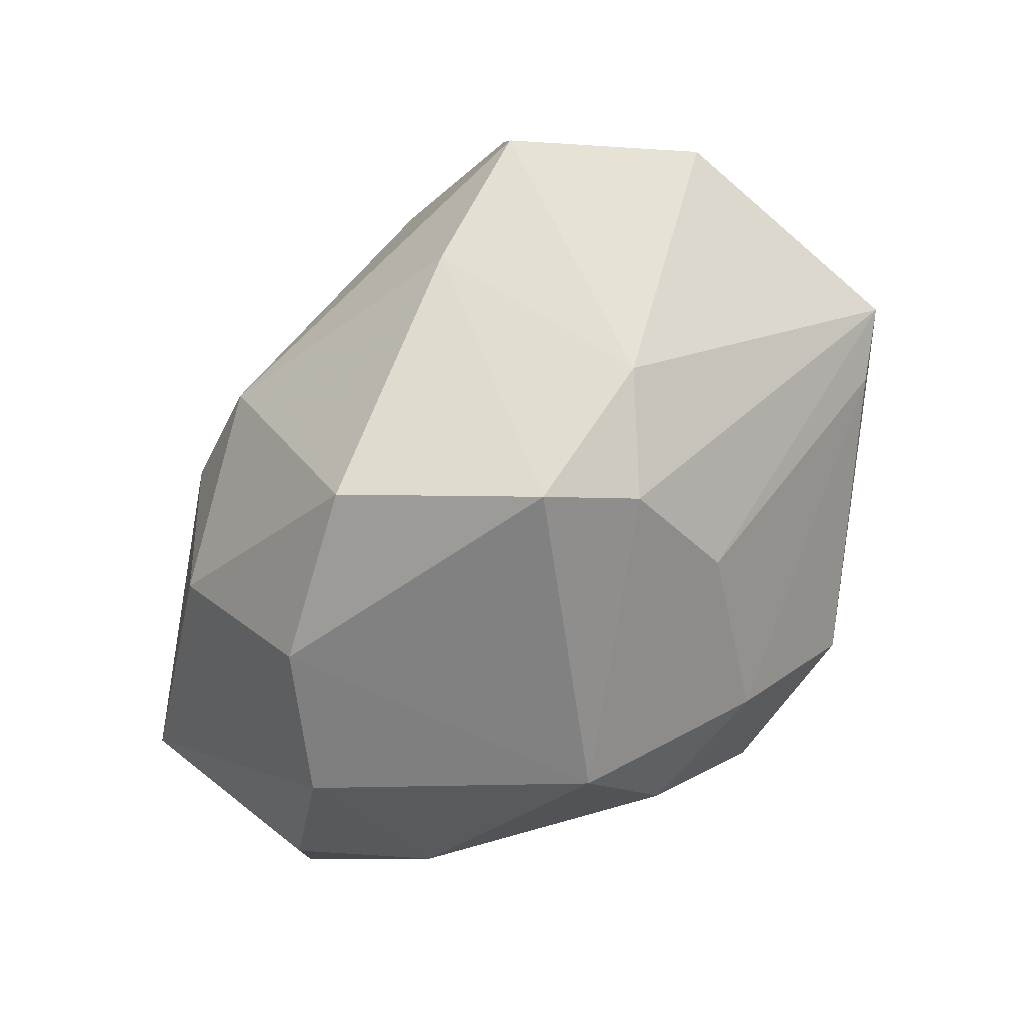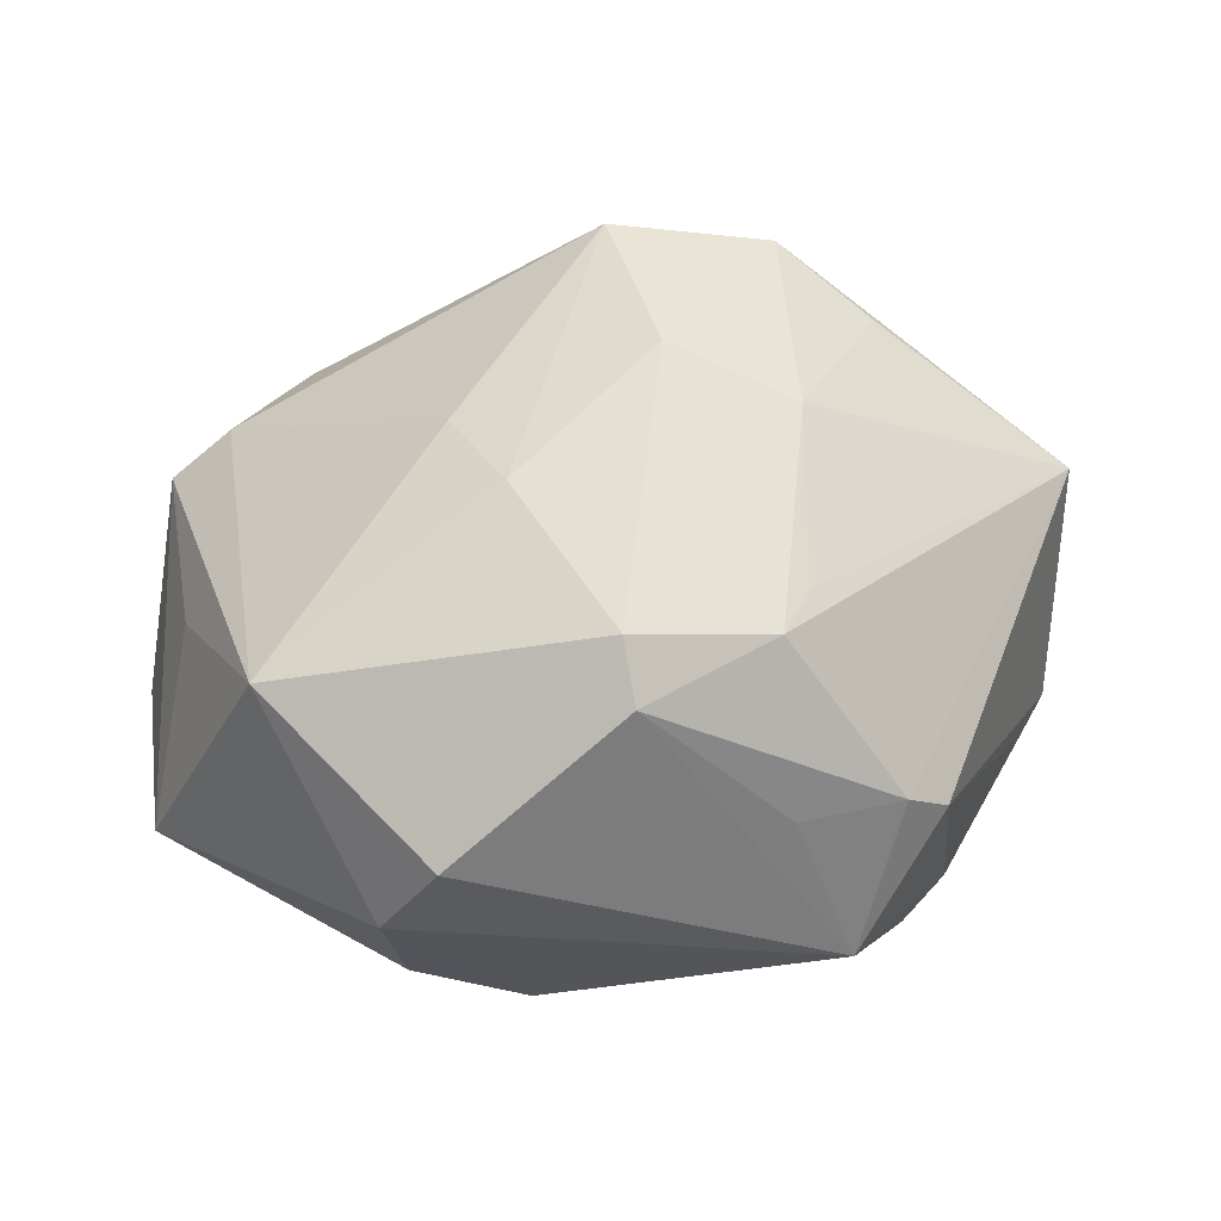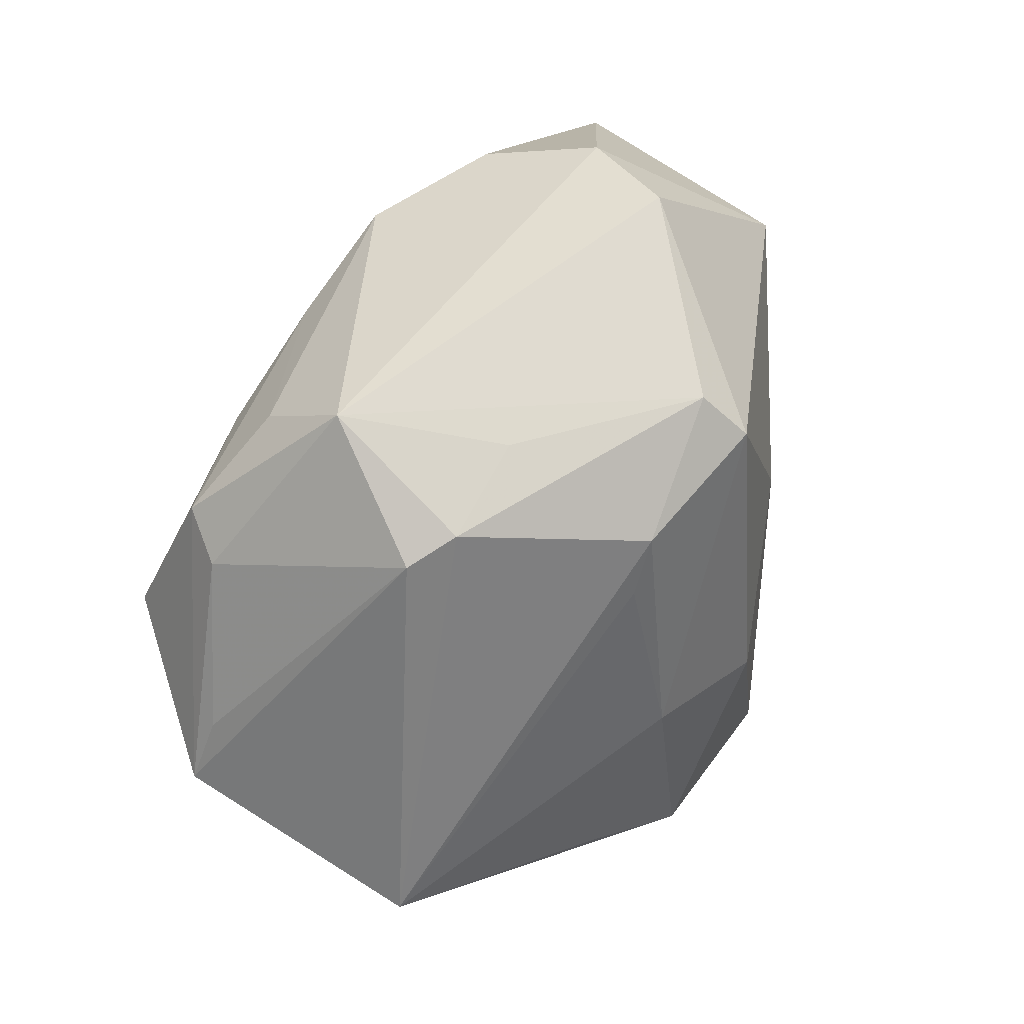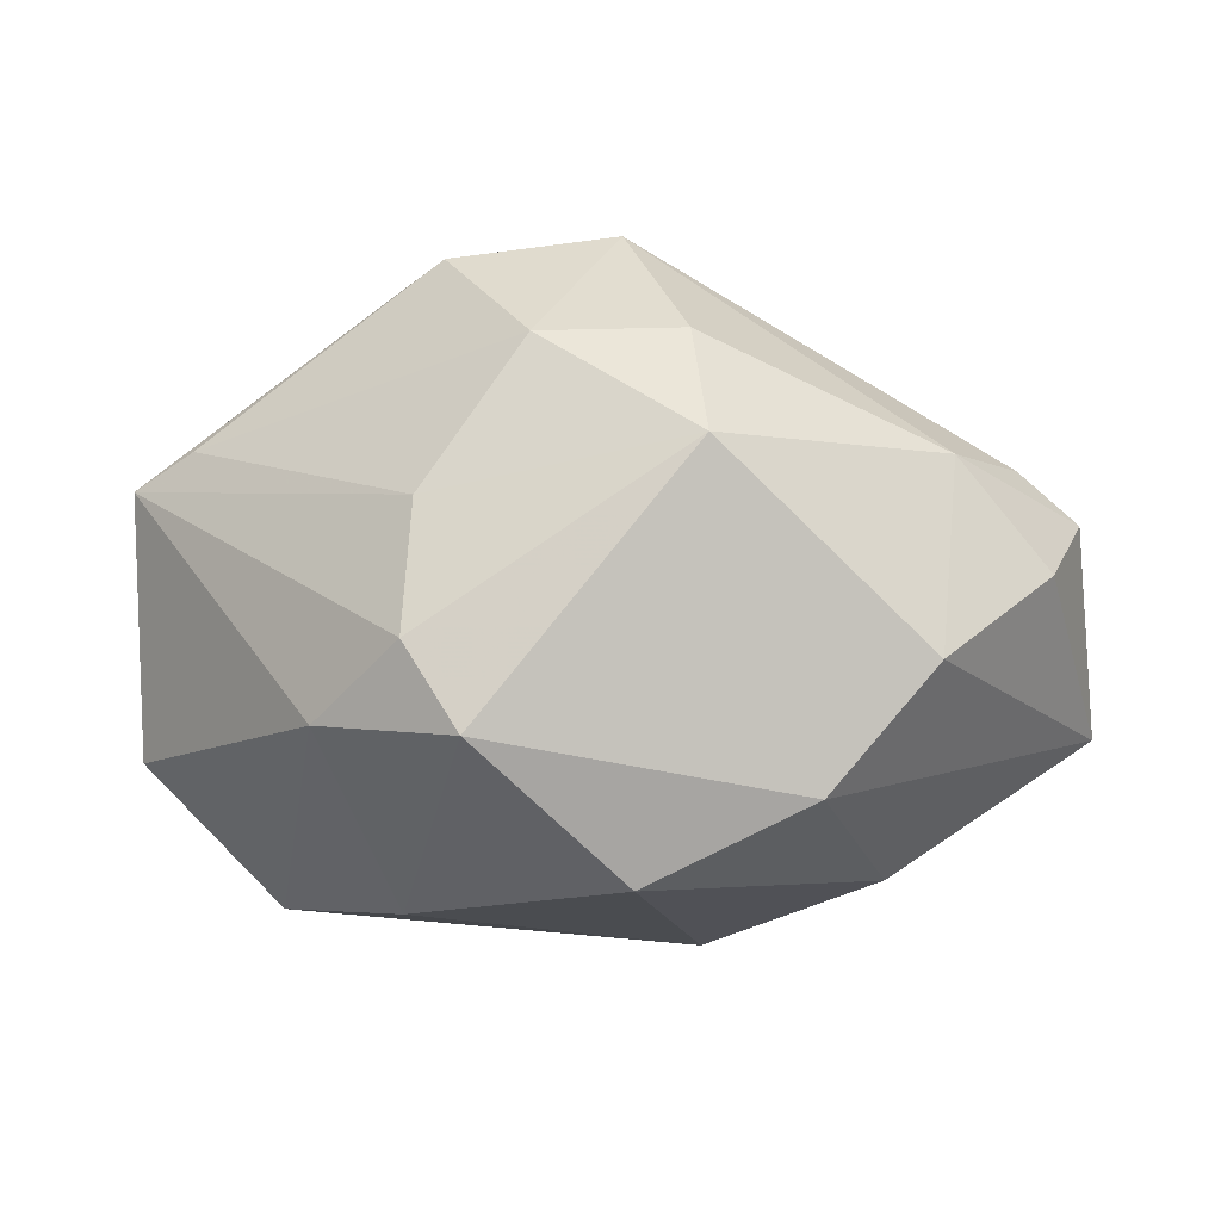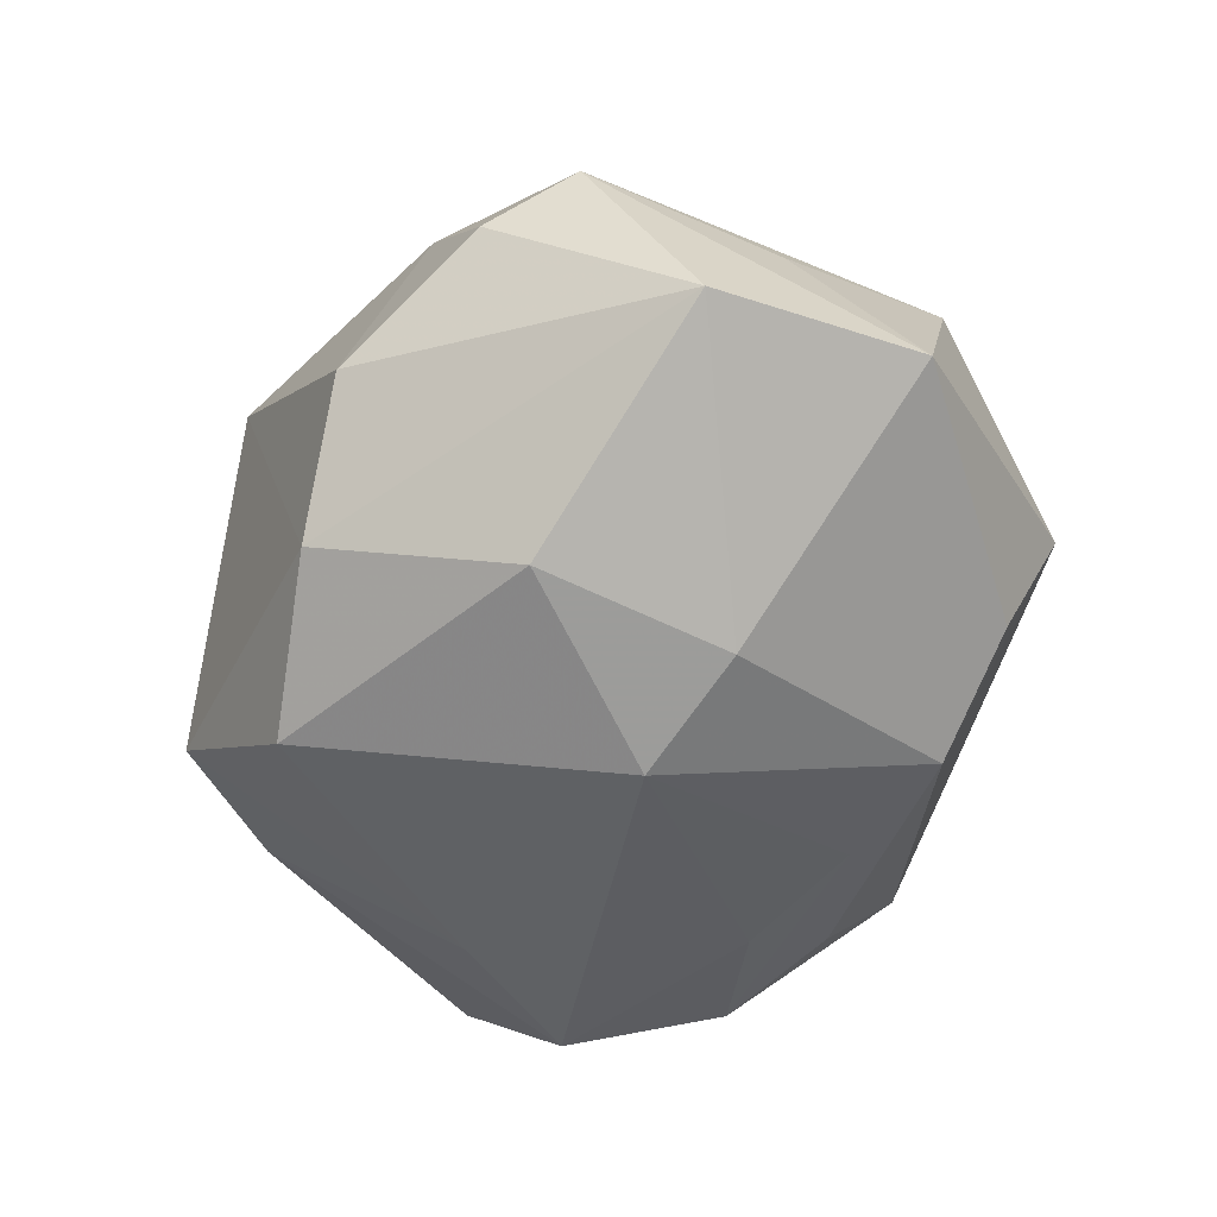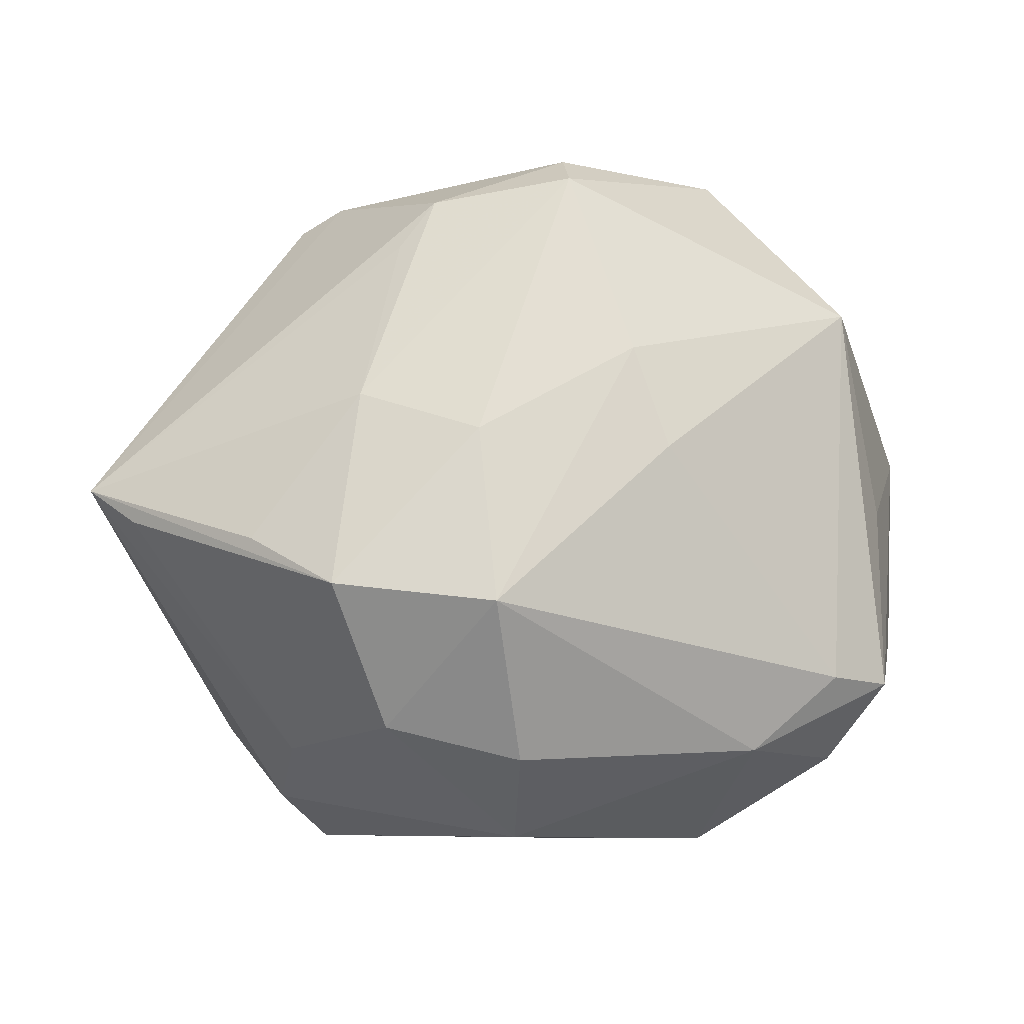
<metadata>
{"format":"obj","ext":"obj","renderer":"f3d","projection":"perspective","resolution":1024,"background":"white","views":[{"elev":-55.4,"azim":-133.3,"up":"+Y"},{"elev":40.6,"azim":168.8,"up":"+Z"},{"elev":64.0,"azim":-63.6,"up":"+Y"},{"elev":-7.3,"azim":-12.9,"up":"+Z"},{"elev":-50.0,"azim":65.8,"up":"+Z"},{"elev":-16.1,"azim":-2.8,"up":"+Y"}]}
</metadata>
<code>
v 0.01221 0.02699 -0.02037
v 0.01413 0.0002801 0.02617
v 0.004424 0.02976 0.02473
v -0.009474 0.02829 0.0211
v -0.02497 -0.03017 -0.005089
v -0.02351 -0.02723 0.007283
v -0.04013 -0.005034 0.01425
v -0.02043 -0.03321 -0.01323
v 0.01066 0.01048 0.02674
v -0.03936 0.00974 -0.01266
v 0.02088 -0.01632 -0.02407
v -0.02061 -0.004822 -0.02705
v -0.005004 -0.02868 -0.02548
v -0.0005802 -0.03084 0.02187
v -0.02822 0.02228 -0.01742
v 0.02391 -0.02795 0.01255
v -0.02401 0.03235 0.0024
v 0.03329 -0.02688 0.002344
v 0.03869 -0.01994 0.007963
v -0.02413 0.02328 -0.02194
v -0.0143 0.02933 -0.01796
v -0.000631 -0.03689 0.0118
v -0.01374 -0.02765 0.02162
v 0.04333 -0.01082 -0.01075
v 0.02028 -0.0343 -0.00618
v -0.01488 0.03741 -0.009505
v -0.01675 0.004992 0.02704
v 0.008178 -0.0002423 -0.02978
v -0.005083 2.811e-05 0.03195
v -0.04345 0.004058 -0.01326
v 0.004118 0.03378 0.01995
v -0.003393 -0.01757 0.03309
v -0.01178 0.01956 -0.02419
v 0.02123 0.03664 0.007173
v -0.03125 -0.02161 -0.01166
v -0.009491 0.0352 0.005885
v 0.03911 -0.0005888 0.005939
v 0.03261 -0.02026 0.01271
v 0.02612 0.0331 -0.001864
v -0.01303 0.02323 0.02116
v -0.01971 0.03394 0.005472
v 0.02029 0.002609 -0.02564
v -0.02985 0.008638 -0.02637
v 0.0443 0.009597 -0.009825
v 0.03433 0.01875 0.01485
v -0.0191 -0.01543 0.03063
v 0.02344 0.02811 -0.0132
v -0.02731 -0.009423 0.02466
v 0.01022 -0.03271 -0.01794
v -0.0451 -0.0008282 0.01107
v 0.0005197 0.02365 -0.02248
f 19 44 37
f 37 45 19
f 44 45 37
f 11 13 28
f 20 43 30
f 28 13 12
f 12 43 28
f 26 41 36
f 42 11 28
f 39 26 34
f 44 47 39
f 34 45 39
f 39 45 44
f 9 2 45
f 19 45 38
f 45 2 38
f 8 12 13
f 17 41 26
f 1 47 44
f 44 42 1
f 1 42 28
f 28 51 1
f 26 39 1
f 1 39 47
f 3 45 34
f 3 9 45
f 29 9 3
f 13 11 49
f 49 8 13
f 49 25 22
f 22 8 49
f 22 25 16
f 19 38 16
f 24 44 19
f 24 49 11
f 25 49 24
f 24 42 44
f 11 42 24
f 50 17 30
f 41 17 50
f 43 20 33
f 20 51 33
f 28 43 33
f 33 51 28
f 30 17 10
f 26 20 15
f 15 17 26
f 15 10 17
f 15 20 30
f 30 10 15
f 21 51 20
f 21 1 51
f 21 20 26
f 26 1 21
f 31 3 34
f 34 26 31
f 26 36 31
f 31 36 41
f 4 31 41
f 3 31 4
f 41 50 4
f 19 16 18
f 18 16 25
f 18 24 19
f 25 24 18
f 32 16 38
f 32 38 2
f 32 9 29
f 2 9 32
f 35 50 30
f 30 43 35
f 43 12 35
f 12 8 35
f 29 3 27
f 3 4 27
f 22 16 14
f 16 32 14
f 5 8 22
f 22 6 5
f 5 35 8
f 50 35 5
f 5 6 50
f 23 14 32
f 23 6 22
f 22 14 23
f 40 4 50
f 50 27 40
f 40 27 4
f 46 23 32
f 46 32 29
f 29 27 46
f 48 27 50
f 50 46 48
f 48 46 27
f 6 23 7
f 23 46 7
f 50 6 7
f 7 46 50

</code>
